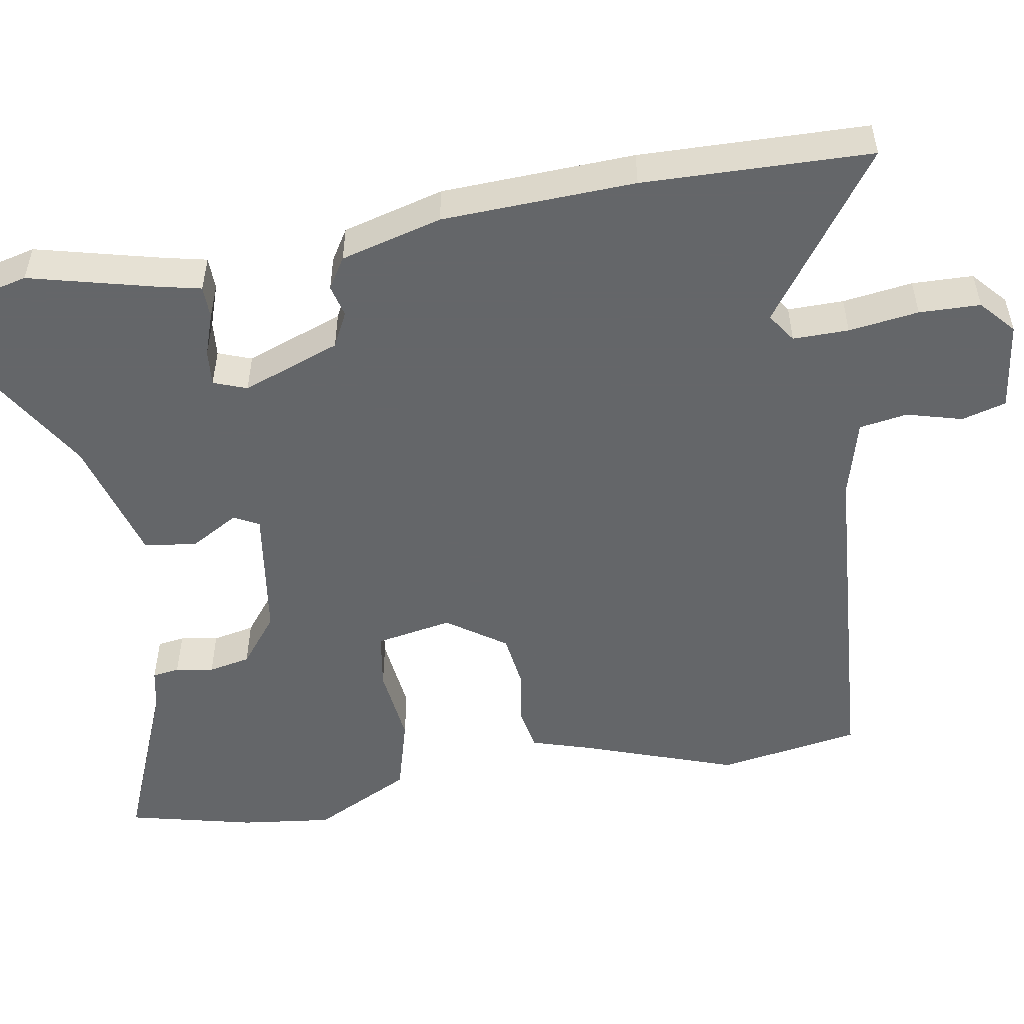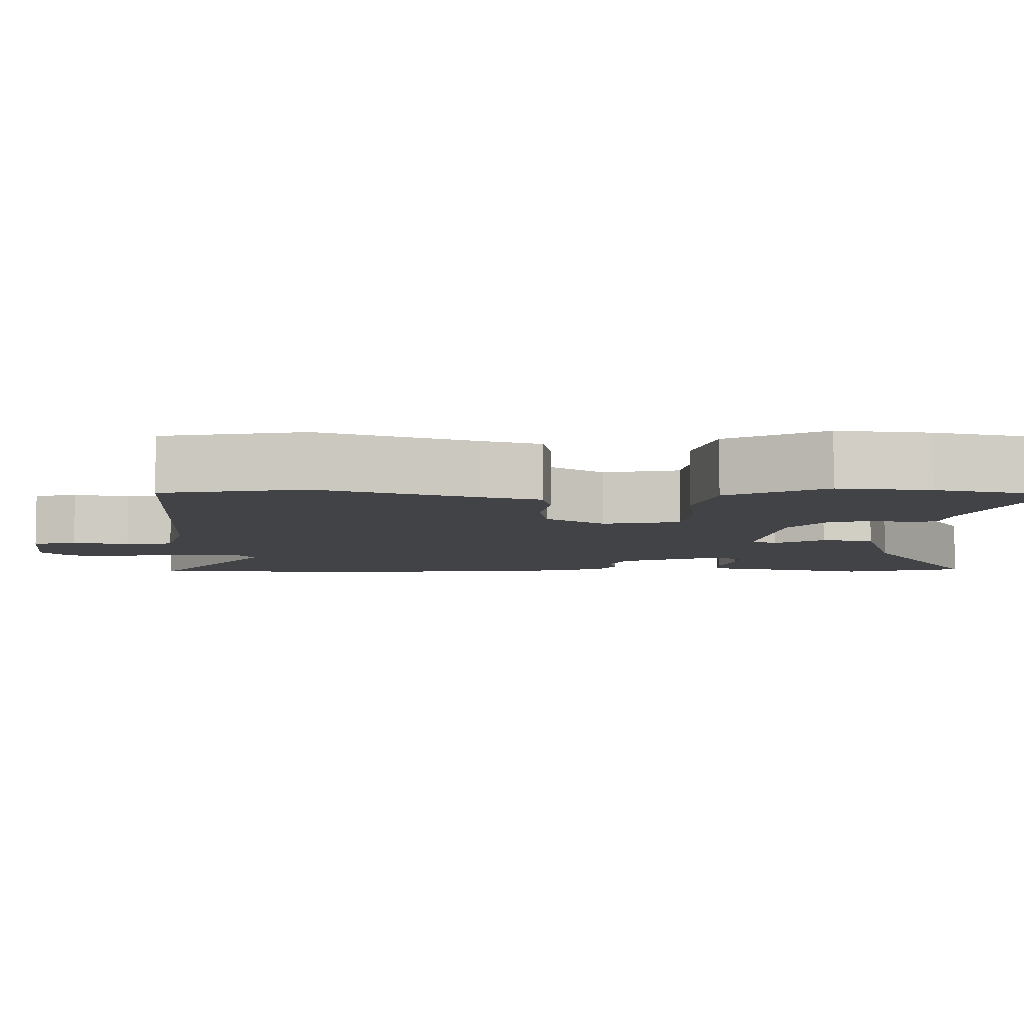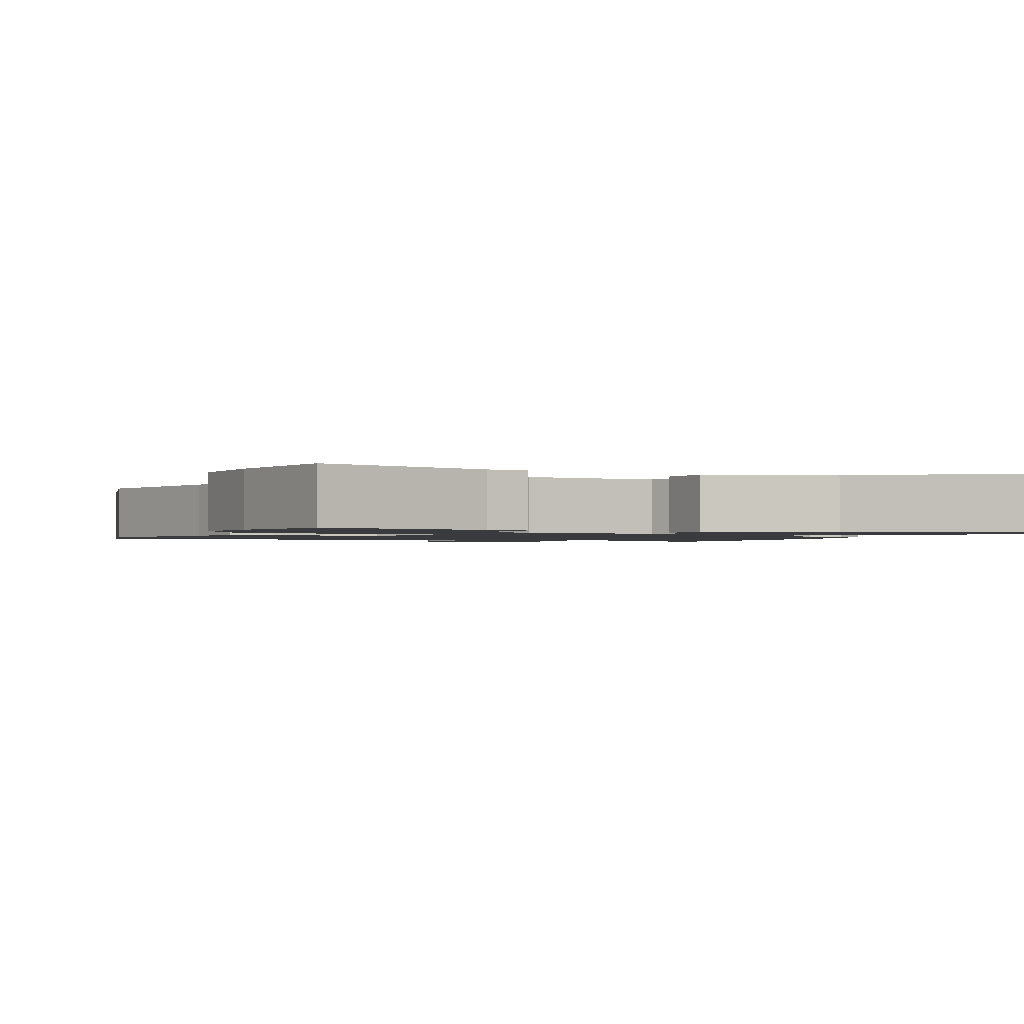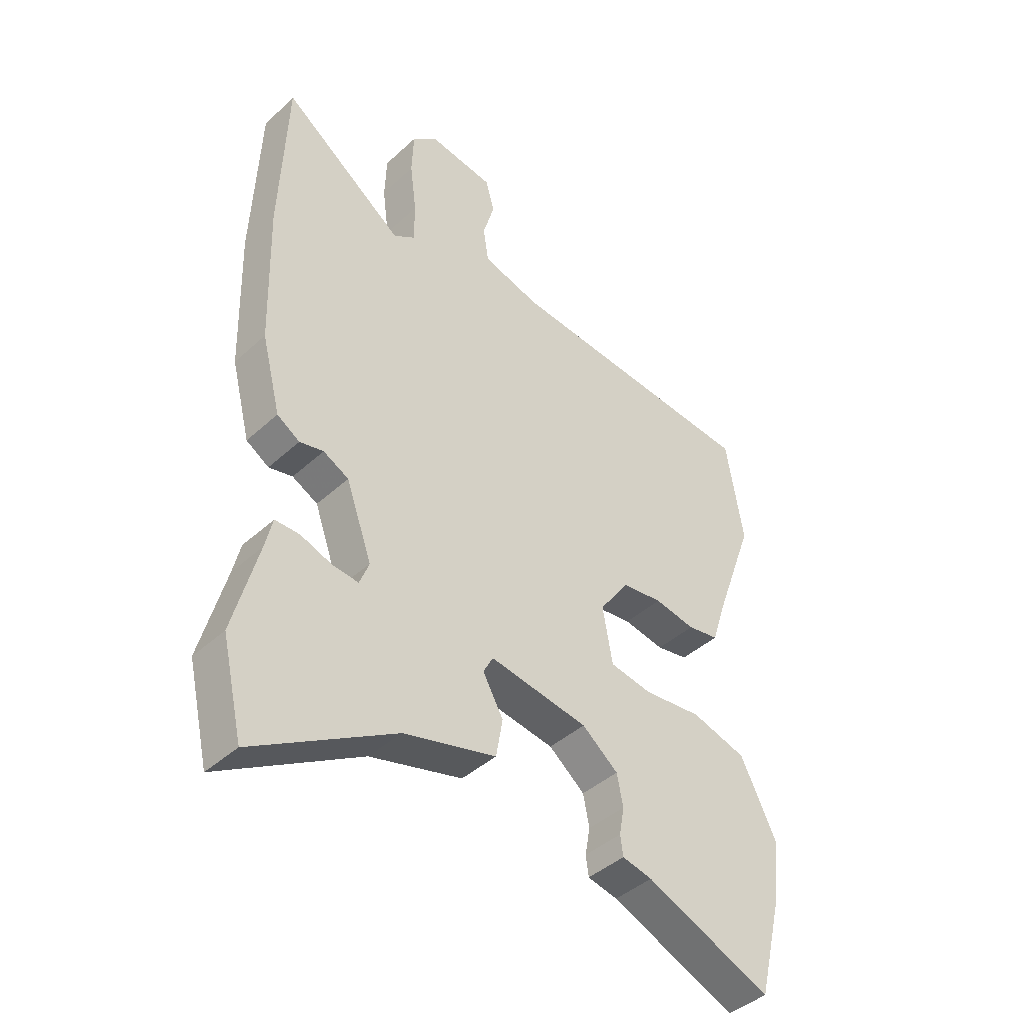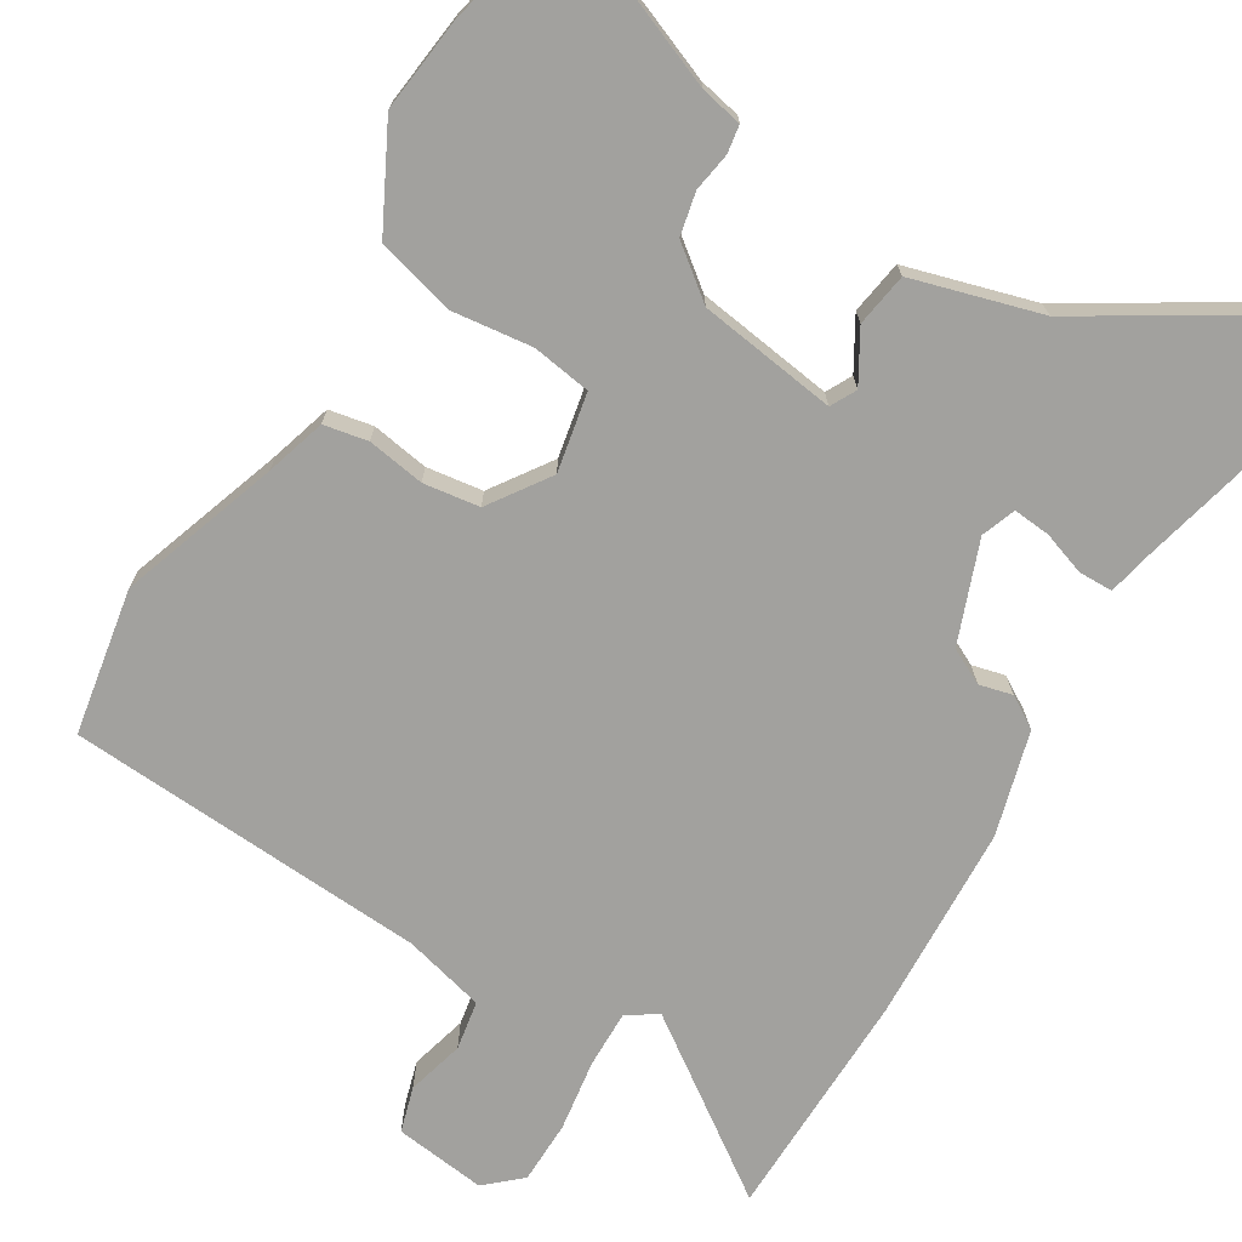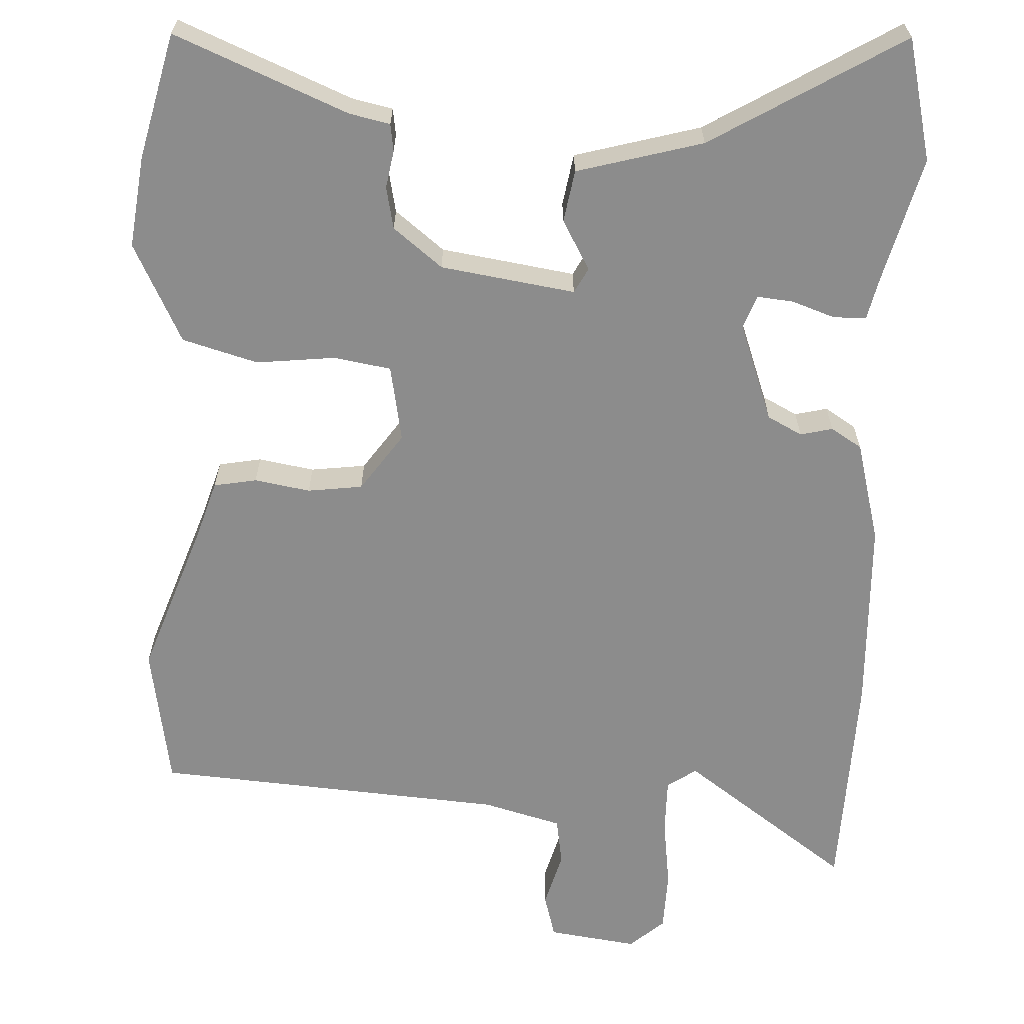
<metadata>
{"format":"obj","ext":"obj","renderer":"f3d","projection":"perspective","resolution":1024,"background":"white","views":[{"elev":-51.7,"azim":-79.7,"up":"+Y"},{"elev":-6.9,"azim":90.4,"up":"+Y"},{"elev":-1.3,"azim":160.6,"up":"+Y"},{"elev":-42.5,"azim":-42.7,"up":"+Z"},{"elev":-72.0,"azim":149.8,"up":"+Y"},{"elev":-64.2,"azim":177.7,"up":"+Y"}]}
</metadata>
<code>
v 0.498 0.07 0.513
v 0.528 0.07 0.323
v 0.454 0.07 0.119
v 0.429 0.07 0.041
v 0.372 0.07 0.031
v 0.298 0.07 0.044
v 0.225 0.07 0.035
v 0.17 0.07 -0.042
v 0.188 0.07 -0.144
v 0.264 0.07 -0.157
v 0.369 0.07 -0.146
v 0.469 0.07 -0.175
v 0.534 0.07 -0.307
v 0.518 0.07 -0.428
v 0.476 0.07 -0.595
v 0.248 0.07 -0.499
v 0.194 0.07 -0.487
v 0.189 0.07 -0.451
v 0.198 0.07 -0.401
v 0.187 0.07 -0.345
v 0.122 0.07 -0.293
v -0.056 0.07 -0.265
v -0.074 0.07 -0.298
v -0.037 0.07 -0.364
v -0.049 0.07 -0.433
v -0.216 0.07 -0.478
v -0.47 0.07 -0.628
v -0.508 0.07 -0.466
v -0.464 0.07 -0.299
v -0.451 0.07 -0.243
v -0.407 0.07 -0.243
v -0.351 0.07 -0.263
v -0.303 0.07 -0.268
v -0.286 0.07 -0.224
v -0.333 0.07 -0.093
v -0.379 0.07 -0.069
v -0.422 0.07 -0.079
v -0.463 0.07 -0.053
v -0.498 0.07 0.082
v -0.506 0.07 0.338
v -0.495 0.07 0.64
v -0.274 0.07 0.479
v -0.235 0.07 0.505
v -0.235 0.07 0.579
v -0.247 0.07 0.672
v -0.244 0.07 0.753
v -0.198 0.07 0.793
v -0.079 0.07 0.776
v -0.063 0.07 0.717
v -0.084 0.07 0.643
v -0.074 0.07 0.579
v 0.031 0.07 0.55
v 0.498 0 0.513
v 0.528 0 0.323
v 0.454 0 0.119
v 0.429 0 0.041
v 0.372 0 0.031
v 0.298 0 0.044
v 0.225 0 0.035
v 0.17 0 -0.042
v 0.188 0 -0.144
v 0.264 0 -0.157
v 0.369 0 -0.146
v 0.469 0 -0.175
v 0.534 0 -0.307
v 0.518 0 -0.428
v 0.476 0 -0.595
v 0.248 0 -0.499
v 0.194 0 -0.487
v 0.189 0 -0.451
v 0.198 0 -0.401
v 0.187 0 -0.345
v 0.122 0 -0.293
v -0.056 0 -0.265
v -0.074 0 -0.298
v -0.037 0 -0.364
v -0.049 0 -0.433
v -0.216 0 -0.478
v -0.47 0 -0.628
v -0.508 0 -0.466
v -0.464 0 -0.299
v -0.451 0 -0.243
v -0.407 0 -0.243
v -0.351 0 -0.263
v -0.303 0 -0.268
v -0.286 0 -0.224
v -0.333 0 -0.093
v -0.379 0 -0.069
v -0.422 0 -0.079
v -0.463 0 -0.053
v -0.498 0 0.082
v -0.506 0 0.338
v -0.495 0 0.64
v -0.274 0 0.479
v -0.235 0 0.505
v -0.235 0 0.579
v -0.247 0 0.672
v -0.244 0 0.753
v -0.198 0 0.793
v -0.079 0 0.776
v -0.063 0 0.717
v -0.084 0 0.643
v -0.074 0 0.579
v 0.031 0 0.55
f 48 49 50
f 47 48 50
f 46 47 50
f 45 46 50
f 44 45 50
f 43 44 50 51
f 42 43 51 52
f 40 41 42
f 39 40 42
f 38 39 42
f 37 38 42
f 36 37 42
f 1 2 3
f 52 1 3
f 42 52 3
f 36 42 3
f 35 36 3
f 29 30 31 32
f 29 32 33
f 28 29 33
f 27 28 33
f 26 27 33
f 26 33 34
f 25 26 34
f 24 25 34
f 23 24 34
f 16 17 18 19
f 16 19 20
f 15 16 20
f 14 15 20
f 13 14 20
f 12 13 20
f 11 12 20
f 10 11 20
f 9 10 20 21
f 3 4 5 6
f 3 6 7
f 35 3 7
f 22 23 34 35
f 21 22 35
f 9 21 35
f 8 9 35
f 7 8 35
f 102 101 100
f 102 100 99
f 102 99 98
f 102 98 97
f 102 97 96
f 103 102 96 95
f 104 103 95 94
f 94 93 92
f 94 92 91
f 94 91 90
f 94 90 89
f 94 89 88
f 55 54 53
f 55 53 104
f 55 104 94
f 55 94 88
f 55 88 87
f 84 83 82 81
f 85 84 81
f 85 81 80
f 85 80 79
f 85 79 78
f 86 85 78
f 86 78 77
f 86 77 76
f 86 76 75
f 71 70 69 68
f 72 71 68
f 72 68 67
f 72 67 66
f 72 66 65
f 72 65 64
f 72 64 63
f 72 63 62
f 73 72 62 61
f 58 57 56 55
f 59 58 55
f 59 55 87
f 87 86 75 74
f 87 74 73
f 87 73 61
f 87 61 60
f 87 60 59
f 1 53 54 2
f 2 54 55 3
f 3 55 56 4
f 4 56 57 5
f 5 57 58 6
f 6 58 59 7
f 7 59 60 8
f 8 60 61 9
f 9 61 62 10
f 10 62 63 11
f 11 63 64 12
f 12 64 65 13
f 13 65 66 14
f 14 66 67 15
f 15 67 68 16
f 16 68 69 17
f 17 69 70 18
f 18 70 71 19
f 19 71 72 20
f 20 72 73 21
f 21 73 74 22
f 22 74 75 23
f 23 75 76 24
f 24 76 77 25
f 25 77 78 26
f 26 78 79 27
f 27 79 80 28
f 28 80 81 29
f 29 81 82 30
f 30 82 83 31
f 31 83 84 32
f 32 84 85 33
f 33 85 86 34
f 34 86 87 35
f 35 87 88 36
f 36 88 89 37
f 37 89 90 38
f 38 90 91 39
f 39 91 92 40
f 40 92 93 41
f 41 93 94 42
f 42 94 95 43
f 43 95 96 44
f 44 96 97 45
f 45 97 98 46
f 46 98 99 47
f 47 99 100 48
f 48 100 101 49
f 49 101 102 50
f 50 102 103 51
f 51 103 104 52
f 52 104 53 1

</code>
